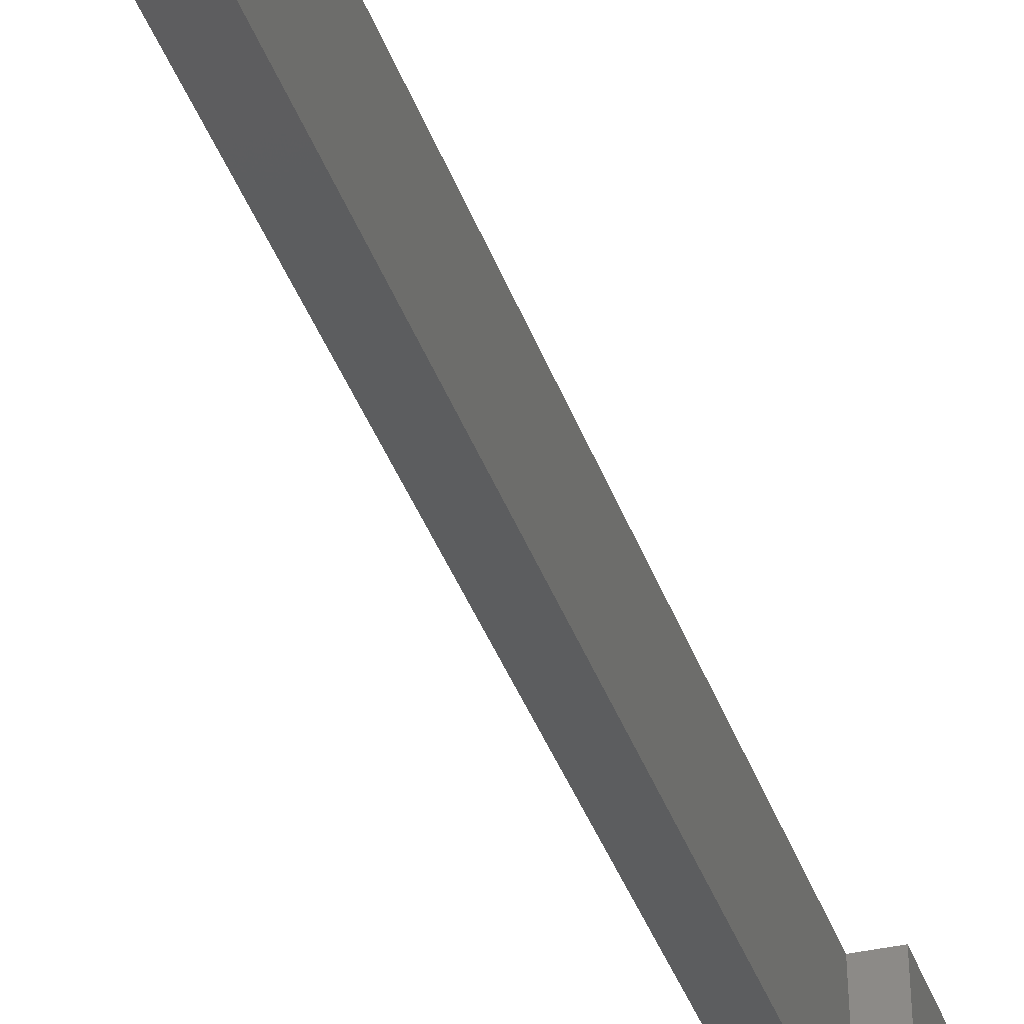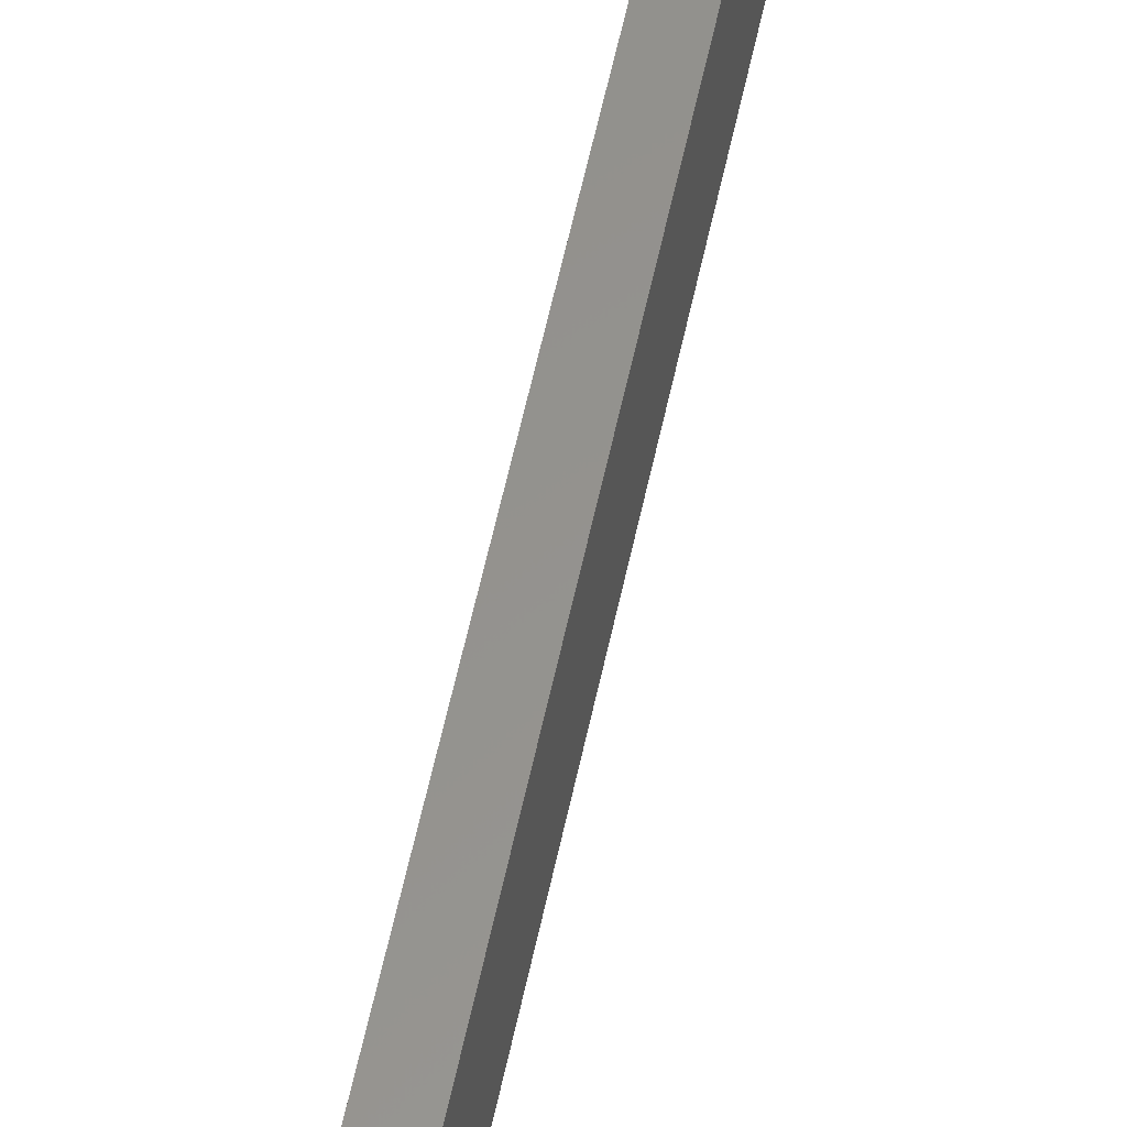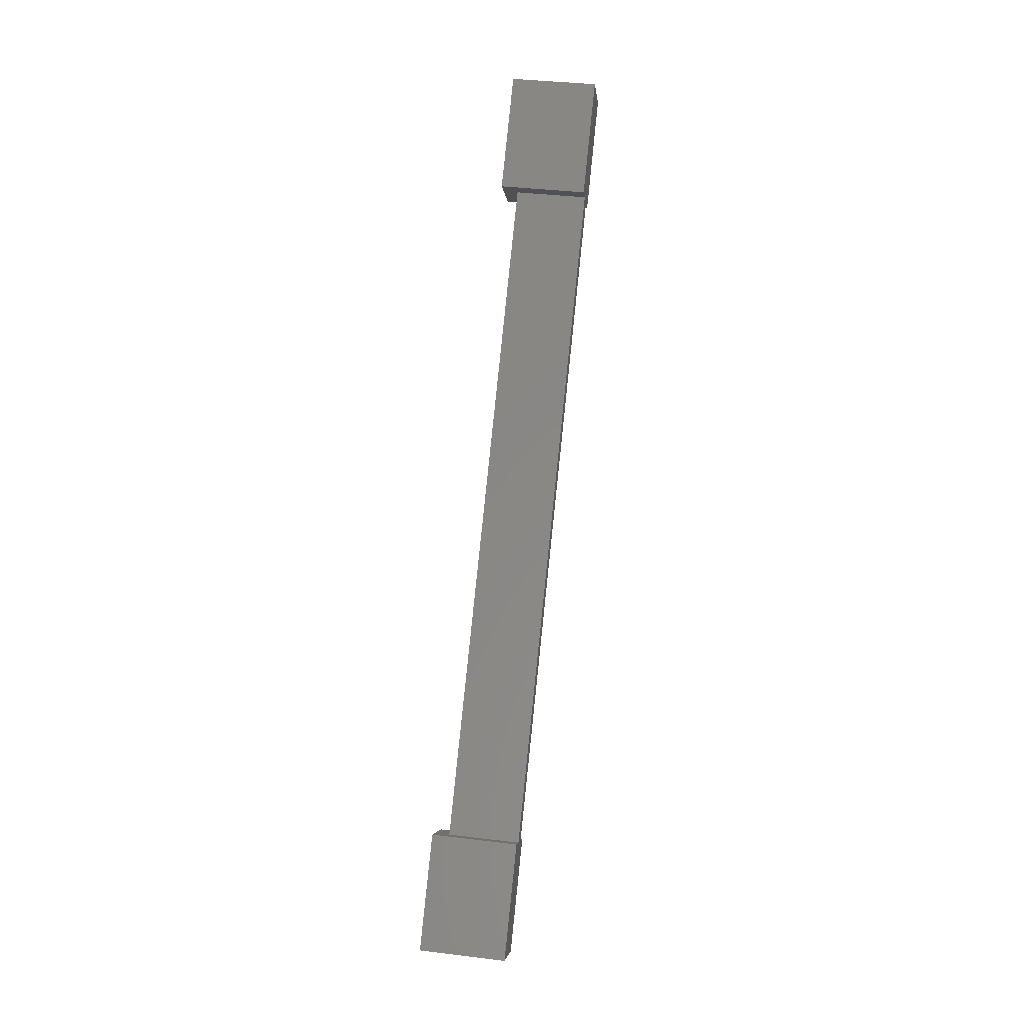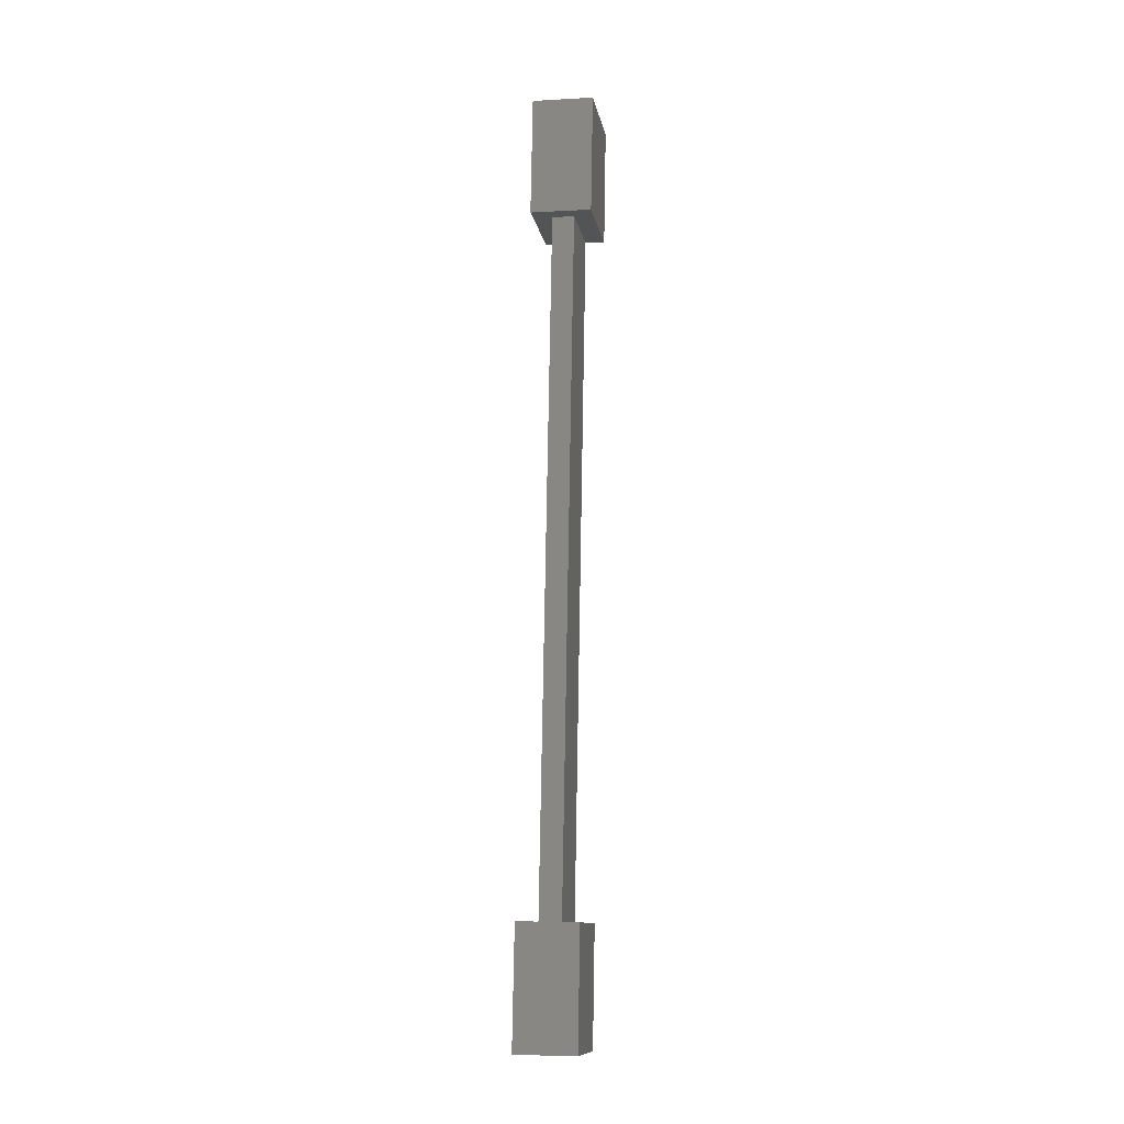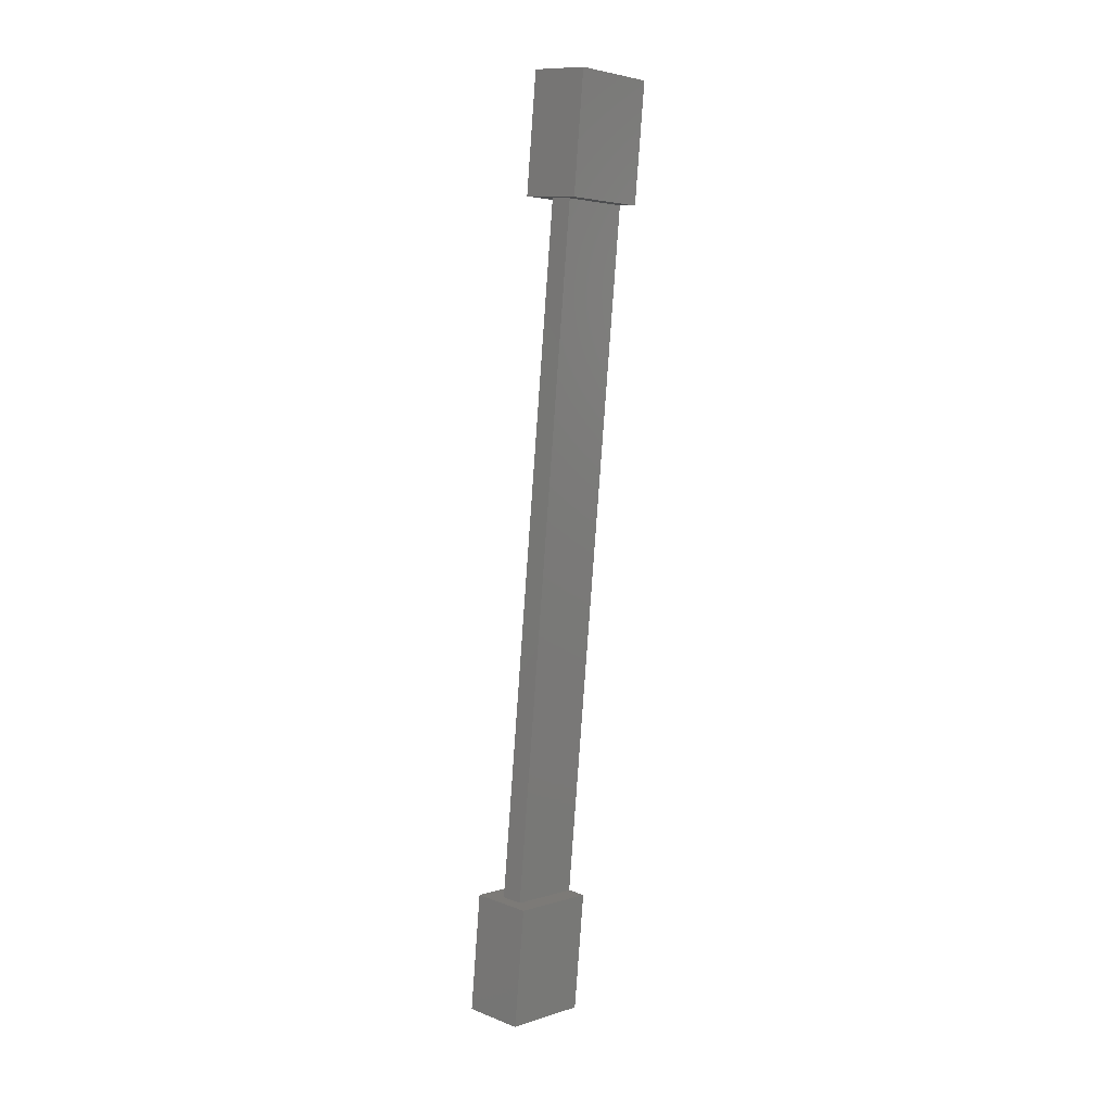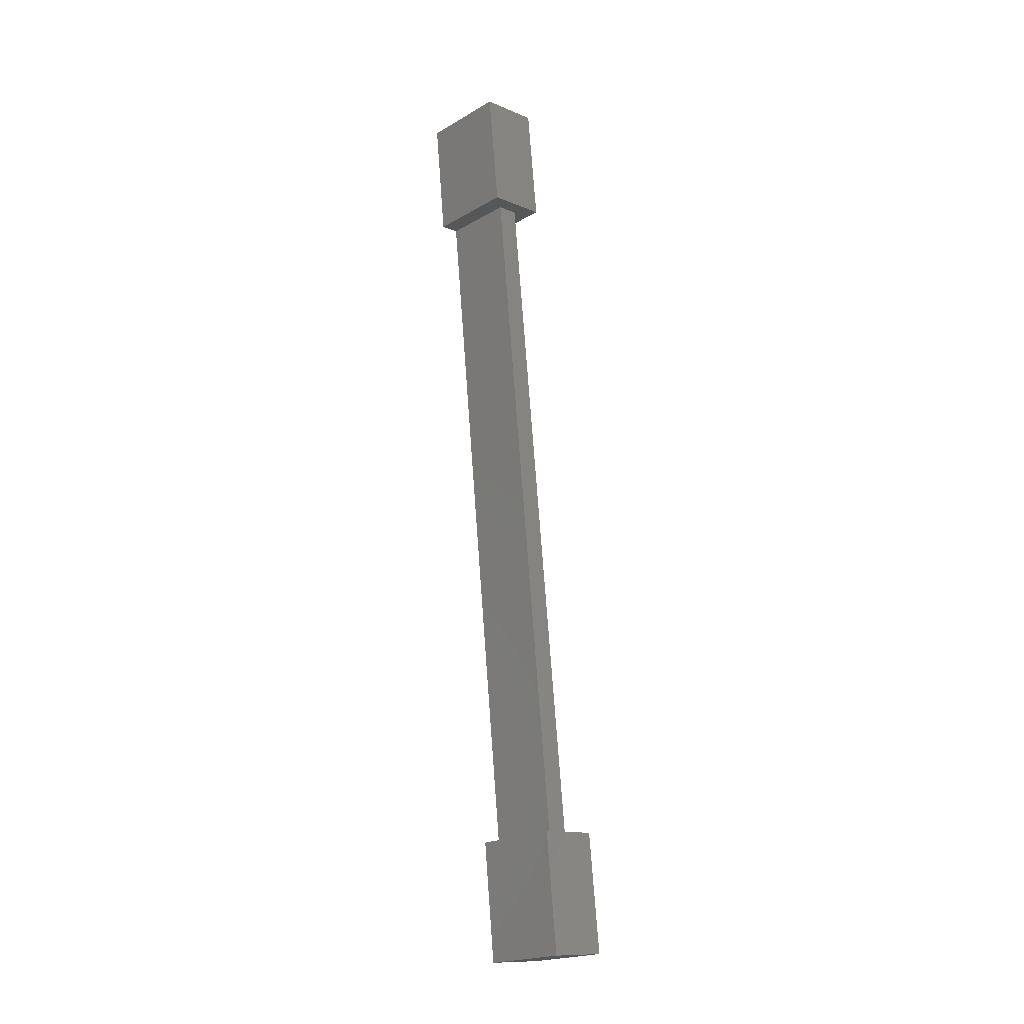
<metadata>
{"format":"stl","ext":"stl","renderer":"f3d","projection":"perspective","resolution":1024,"background":"white","views":[{"elev":-37.9,"azim":15.7,"up":"+Z"},{"elev":51.2,"azim":11.9,"up":"+Z"},{"elev":-5.4,"azim":-84.0,"up":"+Y"},{"elev":-5.6,"azim":-170.3,"up":"+Y"},{"elev":11.5,"azim":-137.3,"up":"+Y"},{"elev":-12.4,"azim":135.7,"up":"+Y"}]}
</metadata>
<code>
# stl→obj: 24 verts, 44 faces
v -11 -19.71 -18.16
v -11 19.71 18.16
v -11 23.05 -13.66
v -11 -23.05 13.66
v 11 311.1 48.79
v 4 268.3 44.29
v 11 268.3 44.29
v -4 268.3 44.29
v 4 19.71 18.16
v -11 311.1 48.79
v -11 268.3 44.29
v 11 -23.05 13.66
v 11 19.71 18.16
v -4 19.71 18.16
v 11 -19.71 -18.16
v 11 23.05 -13.66
v 4 22.48 -8.195
v -4 22.48 -8.195
v -4 271.1 17.94
v 4 271.1 17.94
v -11 271.7 12.47
v 11 271.7 12.47
v -11 314.4 16.96
v 11 314.4 16.96
f 1 2 3
f 2 1 4
f 5 6 7
f 6 8 9
f 5 8 6
f 10 8 5
f 8 10 11
f 9 12 13
f 14 9 8
f 14 12 9
f 4 14 2
f 14 4 12
f 13 15 16
f 15 13 12
f 13 17 9
f 17 16 18
f 16 17 13
f 18 2 14
f 18 3 2
f 3 18 16
f 1 16 15
f 16 1 3
f 1 12 4
f 12 1 15
f 18 8 19
f 8 18 14
f 6 17 20
f 17 6 9
f 11 19 8
f 19 21 20
f 21 19 11
f 20 7 6
f 20 22 7
f 22 20 21
f 18 20 17
f 20 18 19
f 21 10 23
f 10 21 11
f 5 22 24
f 22 5 7
f 21 24 22
f 24 21 23
f 24 10 5
f 10 24 23

</code>
